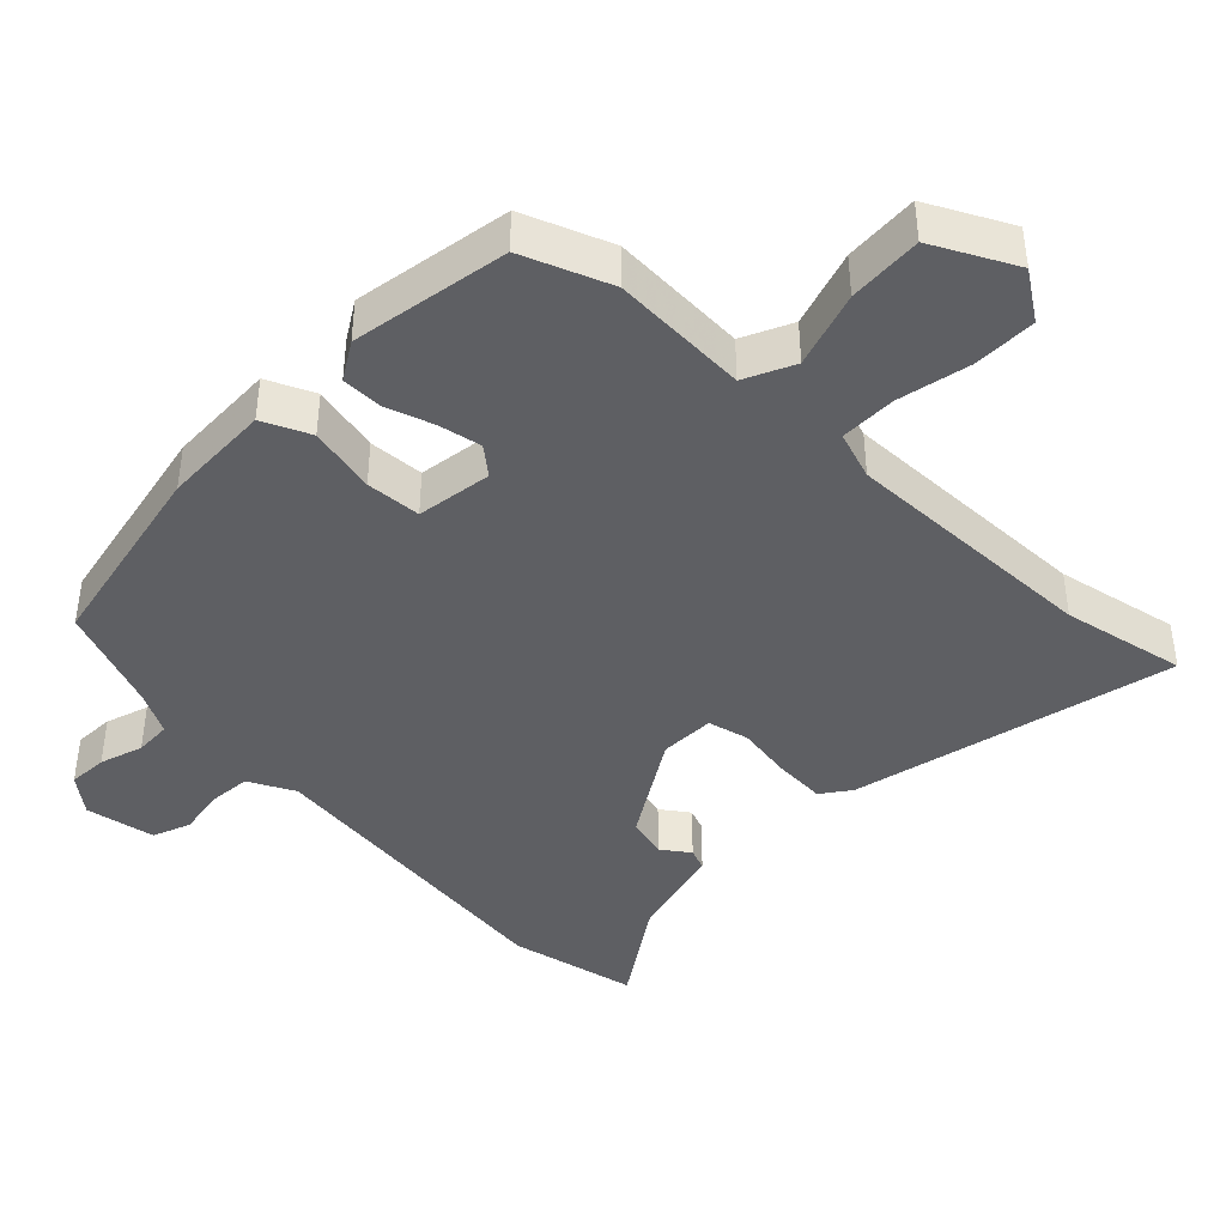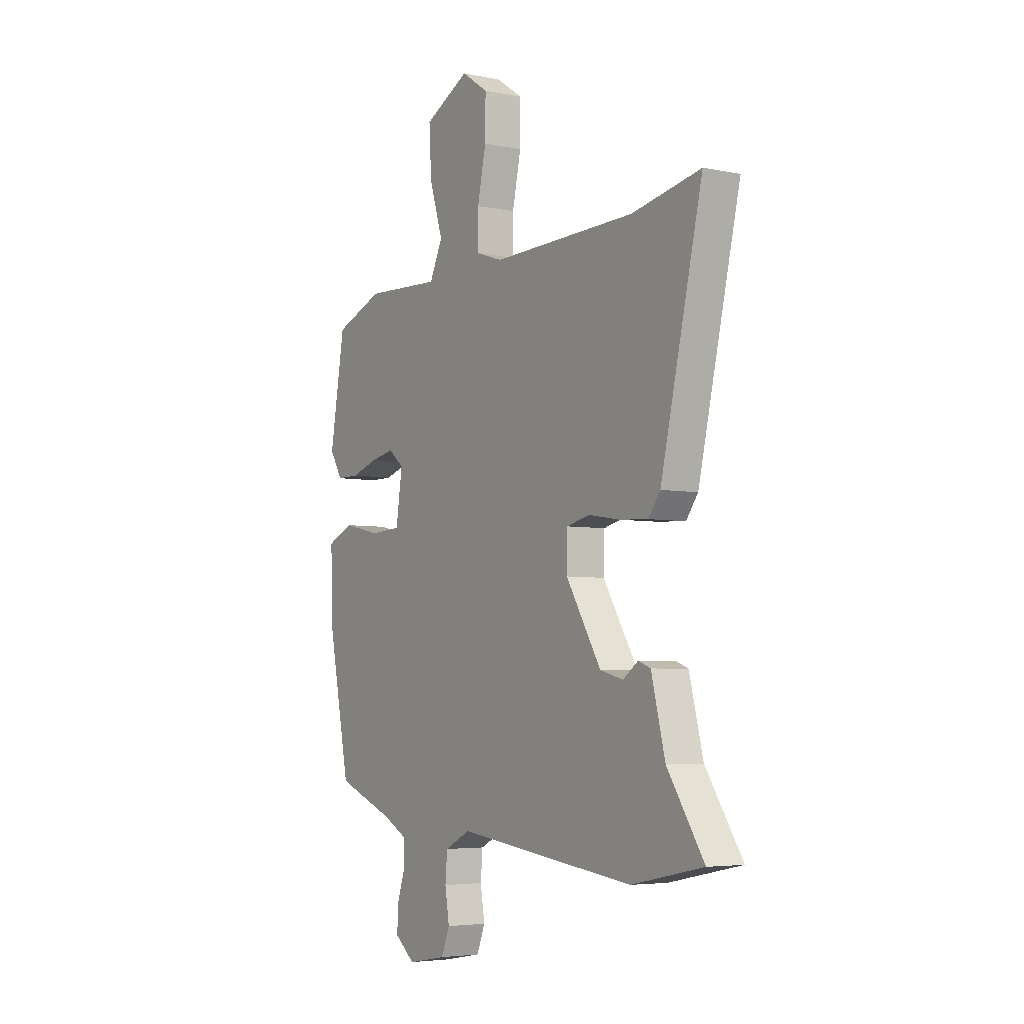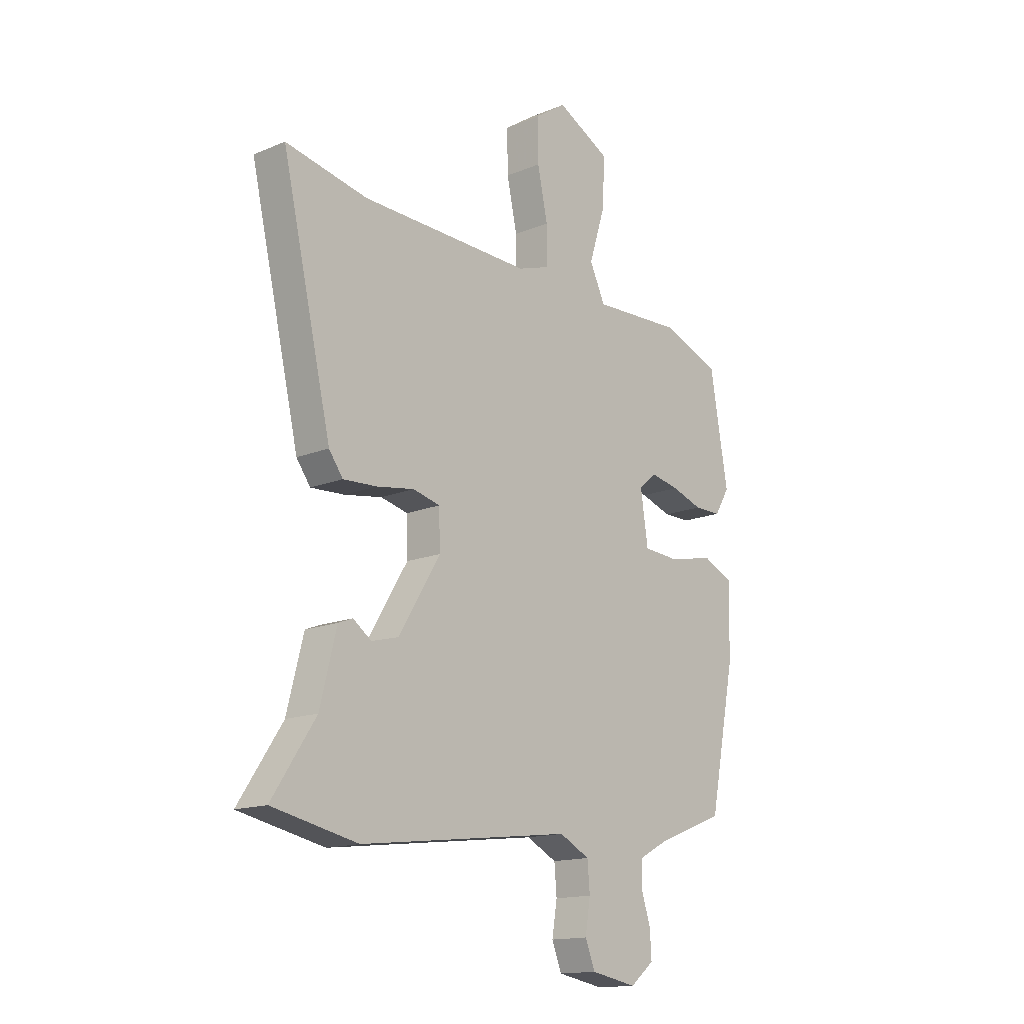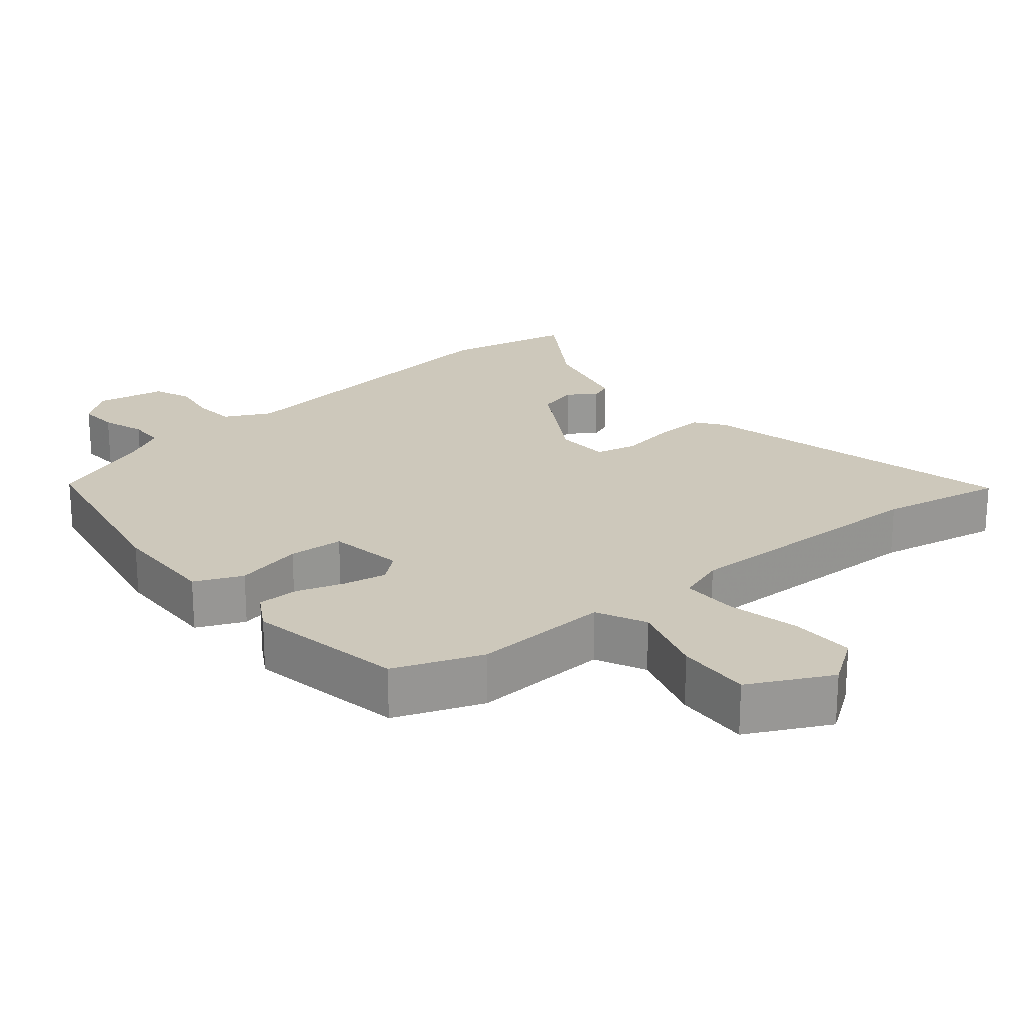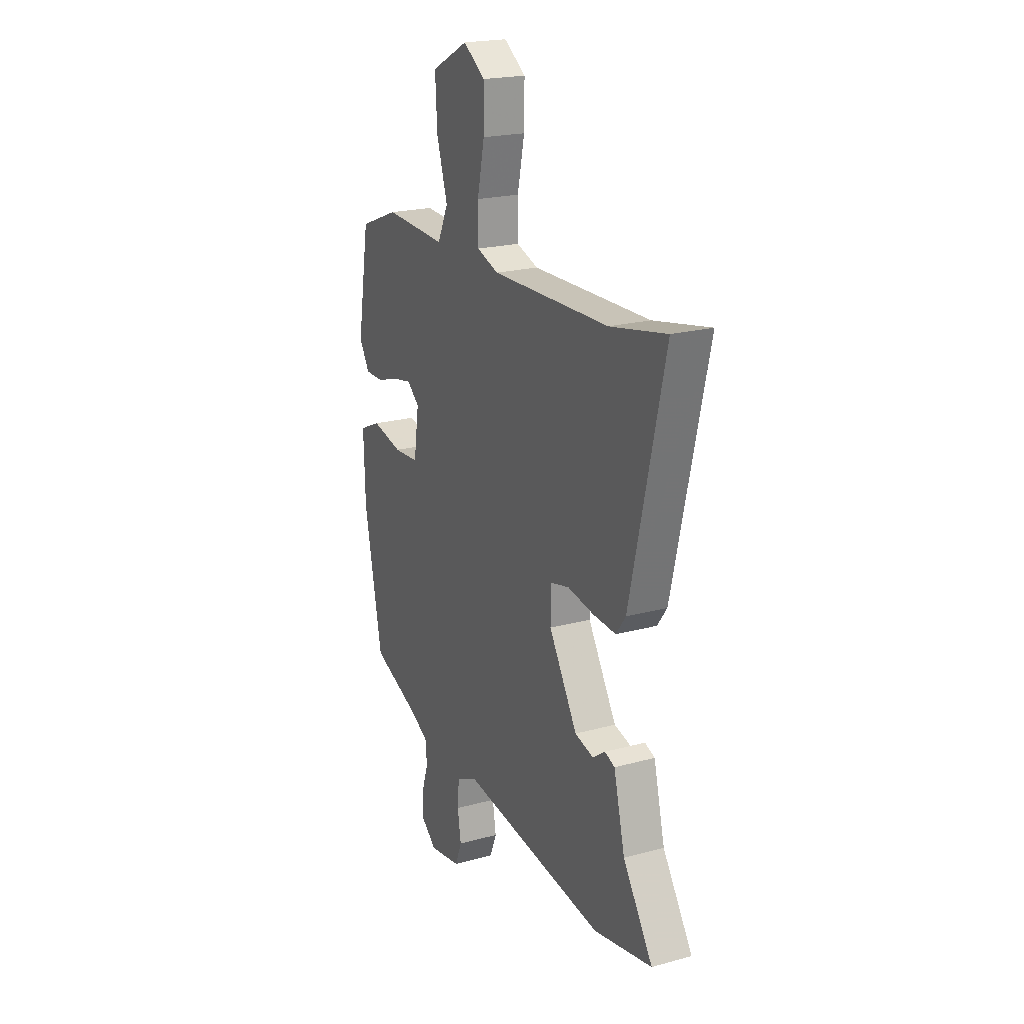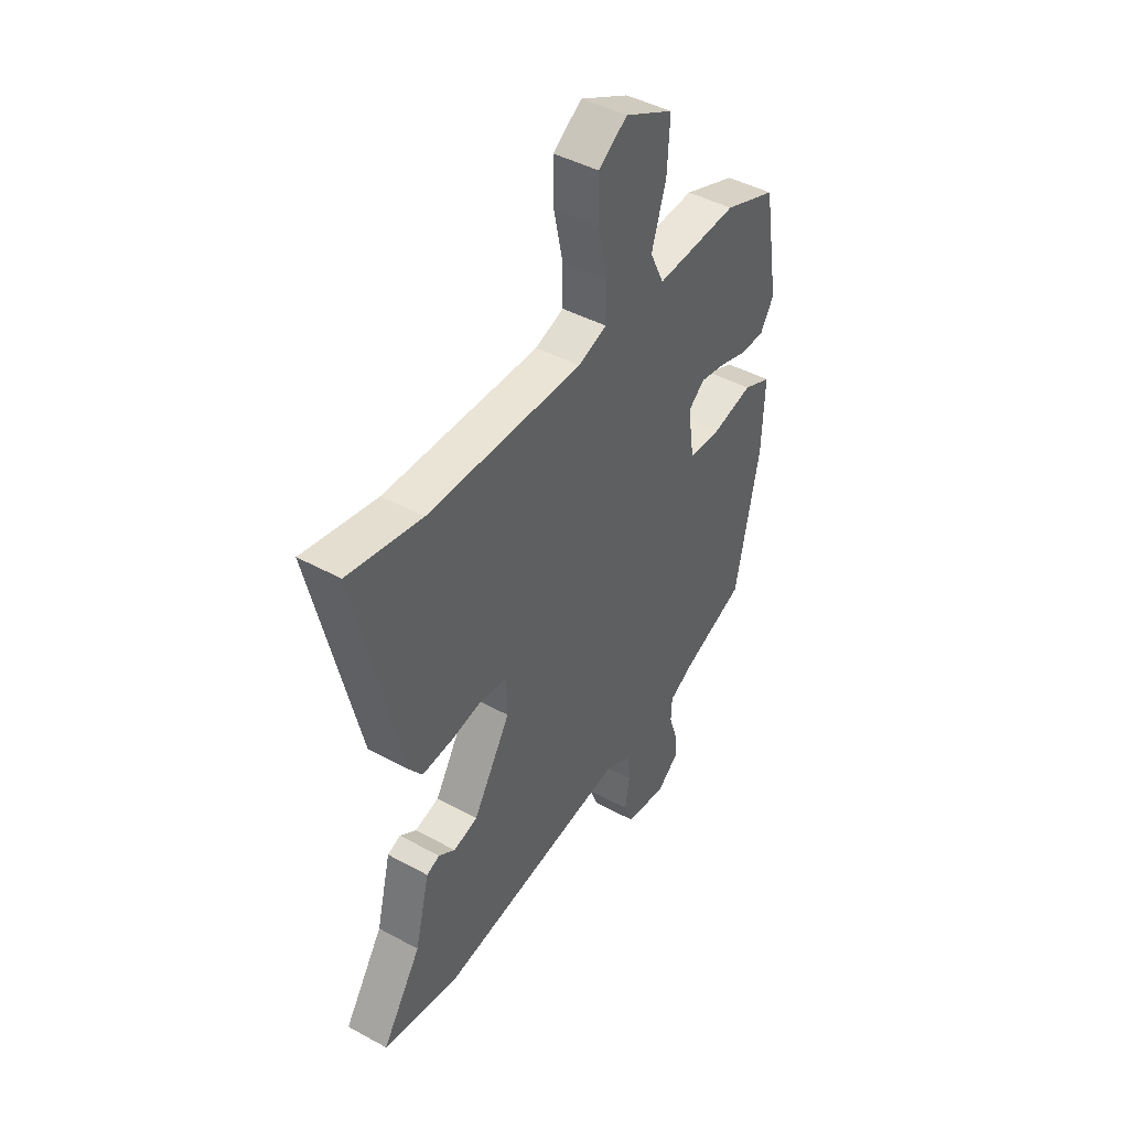
<metadata>
{"format":"obj","ext":"obj","renderer":"f3d","projection":"perspective","resolution":1024,"background":"white","views":[{"elev":-41.9,"azim":-44.2,"up":"+Y"},{"elev":-4.8,"azim":57.0,"up":"+Z"},{"elev":-15.2,"azim":131.2,"up":"+Z"},{"elev":21.9,"azim":-40.1,"up":"+Y"},{"elev":21.1,"azim":64.0,"up":"+Z"},{"elev":44.5,"azim":122.5,"up":"+Z"}]}
</metadata>
<code>
v -0.457 0.07 -0.393
v -0.513 0.07 -0.113
v -0.518 0.07 0.041
v -0.451 0.07 0.071
v -0.355 0.07 0.05
v -0.277 0.07 0.055
v -0.261 0.07 0.162
v -0.3 0.07 0.194
v -0.361 0.07 0.182
v -0.428 0.07 0.16
v -0.486 0.07 0.16
v -0.518 0.07 0.213
v -0.48 0.07 0.436
v -0.356 0.07 0.484
v -0.162 0.07 0.475
v -0.129 0.07 0.545
v -0.163 0.07 0.653
v -0.169 0.07 0.758
v -0.054 0.07 0.817
v 0.014 0.07 0.771
v 0.013 0.07 0.681
v -0.009 0.07 0.579
v -0.009 0.07 0.499
v 0.059 0.07 0.476
v 0.426 0.07 0.485
v 0.601 0.07 0.52
v 0.495 0.07 0.061
v 0.465 0.07 0.02
v 0.393 0.07 0.024
v 0.312 0.07 0.037
v 0.254 0.07 0.023
v 0.252 0.07 -0.055
v 0.341 0.07 -0.201
v 0.399 0.07 -0.216
v 0.438 0.07 -0.188
v 0.469 0.07 -0.2
v 0.504 0.07 -0.339
v 0.597 0.07 -0.48
v 0.415 0.07 -0.518
v -0.039 0.07 -0.462
v -0.104 0.07 -0.495
v -0.109 0.07 -0.555
v -0.098 0.07 -0.622
v -0.119 0.07 -0.675
v -0.218 0.07 -0.693
v -0.269 0.07 -0.652
v -0.266 0.07 -0.596
v -0.246 0.07 -0.535
v -0.248 0.07 -0.483
v -0.308 0.07 -0.451
v -0.457 0 -0.393
v -0.513 0 -0.113
v -0.518 0 0.041
v -0.451 0 0.071
v -0.355 0 0.05
v -0.277 0 0.055
v -0.261 0 0.162
v -0.3 0 0.194
v -0.361 0 0.182
v -0.428 0 0.16
v -0.486 0 0.16
v -0.518 0 0.213
v -0.48 0 0.436
v -0.356 0 0.484
v -0.162 0 0.475
v -0.129 0 0.545
v -0.163 0 0.653
v -0.169 0 0.758
v -0.054 0 0.817
v 0.014 0 0.771
v 0.013 0 0.681
v -0.009 0 0.579
v -0.009 0 0.499
v 0.059 0 0.476
v 0.426 0 0.485
v 0.601 0 0.52
v 0.495 0 0.061
v 0.465 0 0.02
v 0.393 0 0.024
v 0.312 0 0.037
v 0.254 0 0.023
v 0.252 0 -0.055
v 0.341 0 -0.201
v 0.399 0 -0.216
v 0.438 0 -0.188
v 0.469 0 -0.2
v 0.504 0 -0.339
v 0.597 0 -0.48
v 0.415 0 -0.518
v -0.039 0 -0.462
v -0.104 0 -0.495
v -0.109 0 -0.555
v -0.098 0 -0.622
v -0.119 0 -0.675
v -0.218 0 -0.693
v -0.269 0 -0.652
v -0.266 0 -0.596
v -0.246 0 -0.535
v -0.248 0 -0.483
v -0.308 0 -0.451
f 45 46 47 48
f 45 48 49
f 42 43 44 45
f 41 42 45 49
f 40 41 49 50
f 37 38 39 40
f 34 35 36 37
f 33 34 37 40
f 32 33 40 50
f 27 28 29 30
f 25 26 27 30
f 24 25 30 31
f 23 24 31 32
f 19 20 21 22
f 19 22 23
f 16 17 18 19
f 16 19 23
f 15 16 23 32
f 9 10 11 12
f 8 9 12 13
f 7 8 13 14
f 2 3 4 5
f 2 5 6
f 1 2 6
f 50 1 6
f 32 50 6 7
f 7 14 15 32
f 98 97 96 95
f 99 98 95
f 95 94 93 92
f 99 95 92 91
f 100 99 91 90
f 90 89 88 87
f 87 86 85 84
f 90 87 84 83
f 100 90 83 82
f 80 79 78 77
f 80 77 76 75
f 81 80 75 74
f 82 81 74 73
f 72 71 70 69
f 73 72 69
f 69 68 67 66
f 73 69 66
f 82 73 66 65
f 62 61 60 59
f 63 62 59 58
f 64 63 58 57
f 55 54 53 52
f 56 55 52
f 56 52 51
f 56 51 100
f 57 56 100 82
f 82 65 64 57
f 1 51 52 2
f 2 52 53 3
f 3 53 54 4
f 4 54 55 5
f 5 55 56 6
f 6 56 57 7
f 7 57 58 8
f 8 58 59 9
f 9 59 60 10
f 10 60 61 11
f 11 61 62 12
f 12 62 63 13
f 13 63 64 14
f 14 64 65 15
f 15 65 66 16
f 16 66 67 17
f 17 67 68 18
f 18 68 69 19
f 19 69 70 20
f 20 70 71 21
f 21 71 72 22
f 22 72 73 23
f 23 73 74 24
f 24 74 75 25
f 25 75 76 26
f 26 76 77 27
f 27 77 78 28
f 28 78 79 29
f 29 79 80 30
f 30 80 81 31
f 31 81 82 32
f 32 82 83 33
f 33 83 84 34
f 34 84 85 35
f 35 85 86 36
f 36 86 87 37
f 37 87 88 38
f 38 88 89 39
f 39 89 90 40
f 40 90 91 41
f 41 91 92 42
f 42 92 93 43
f 43 93 94 44
f 44 94 95 45
f 45 95 96 46
f 46 96 97 47
f 47 97 98 48
f 48 98 99 49
f 49 99 100 50
f 50 100 51 1

</code>
